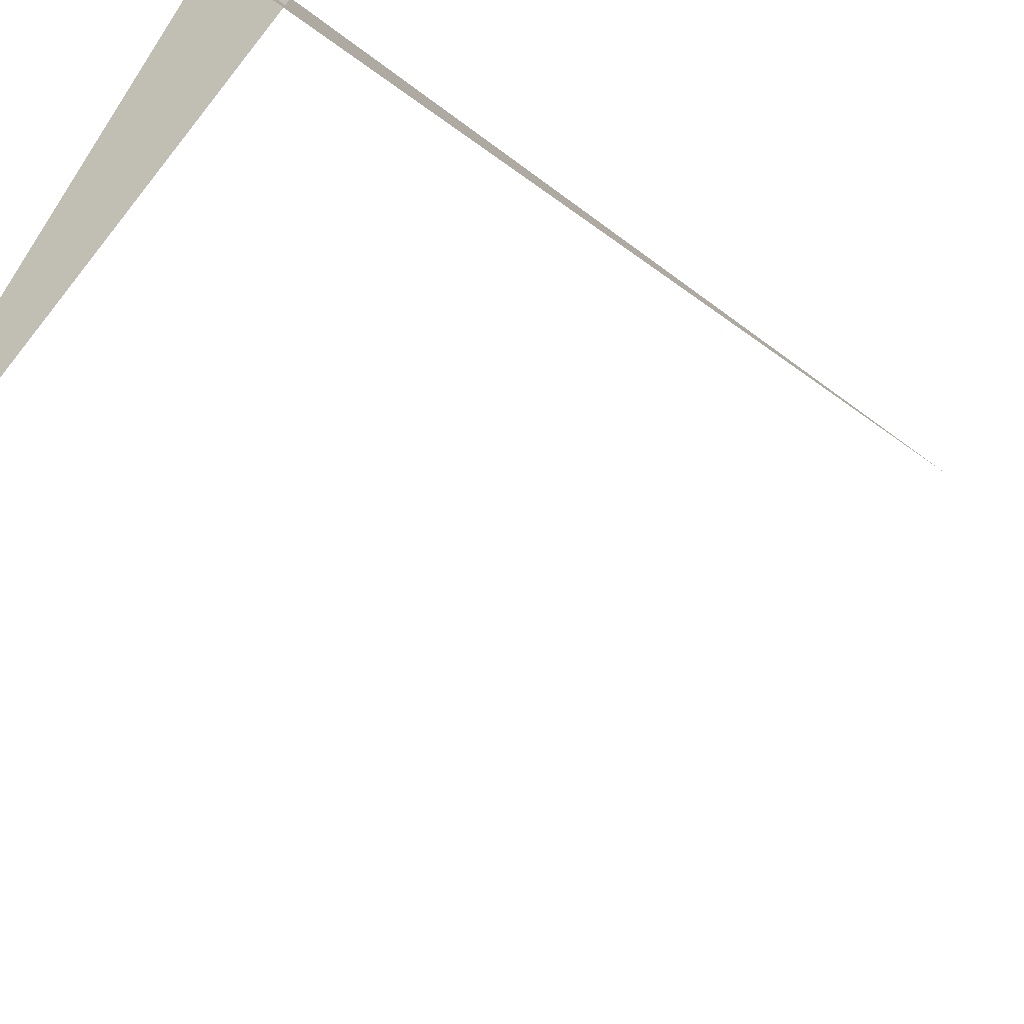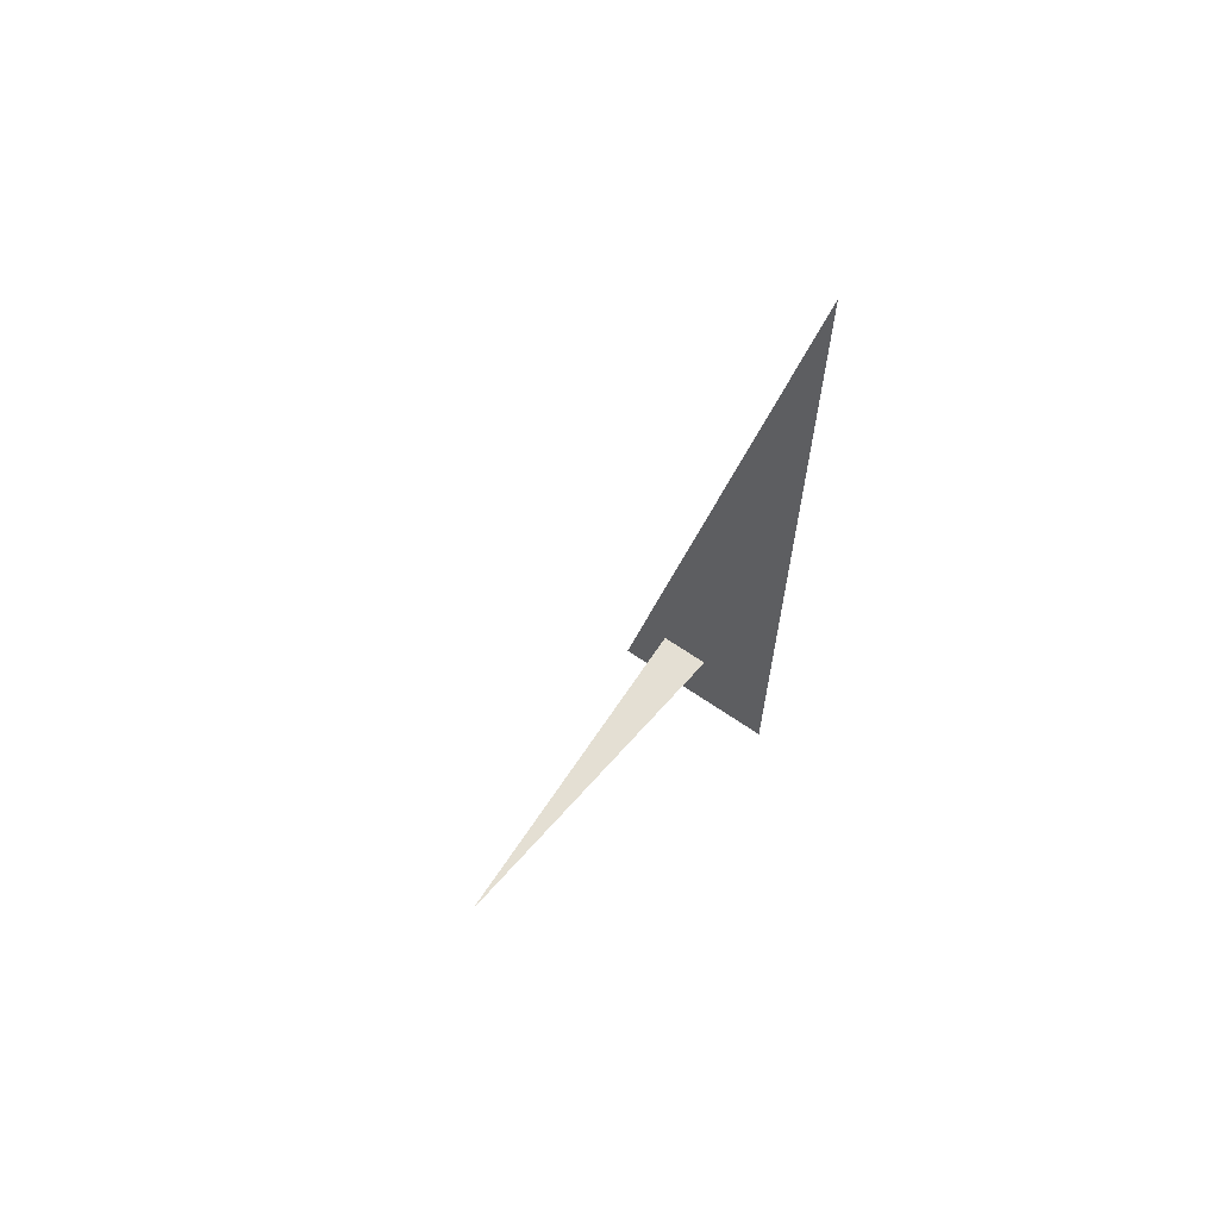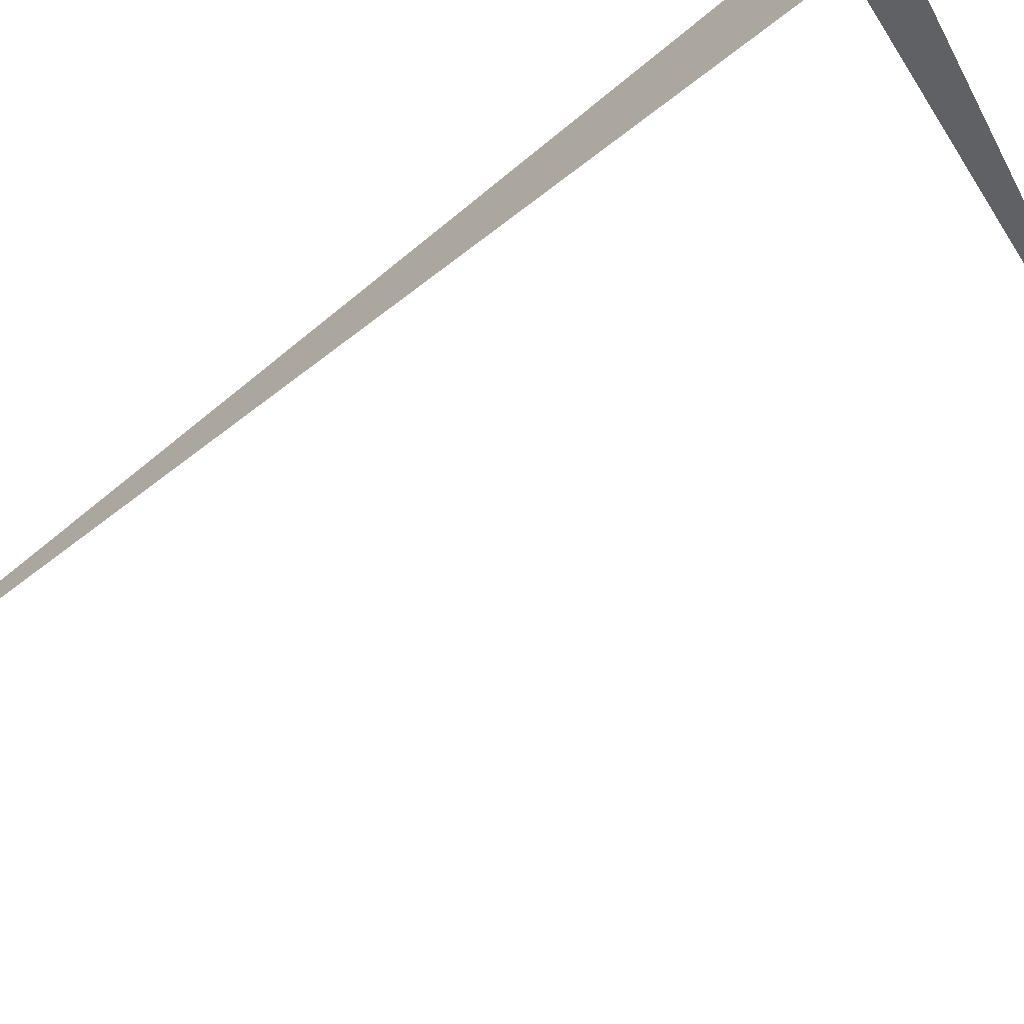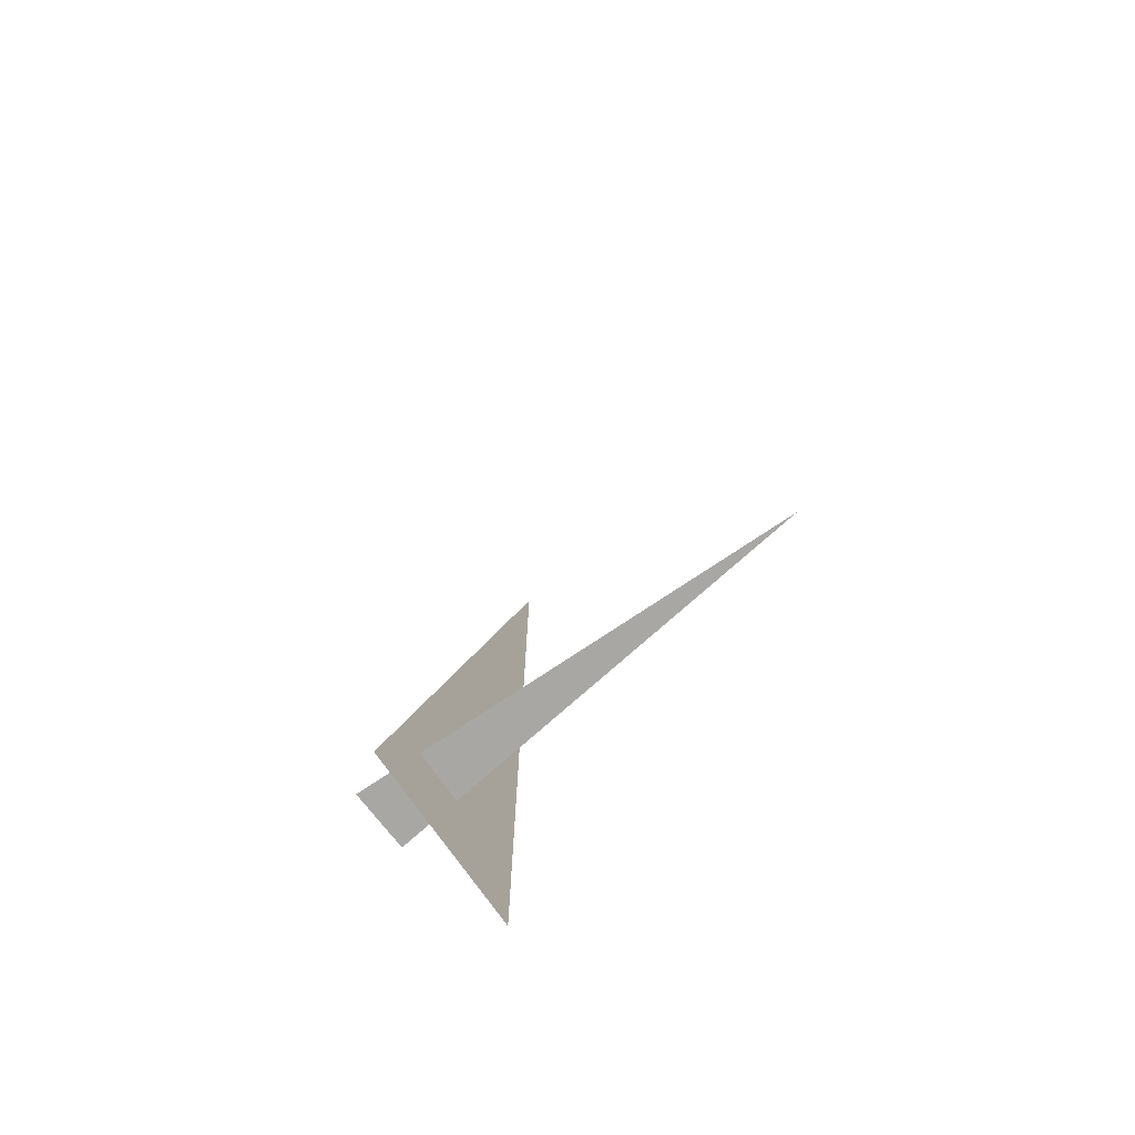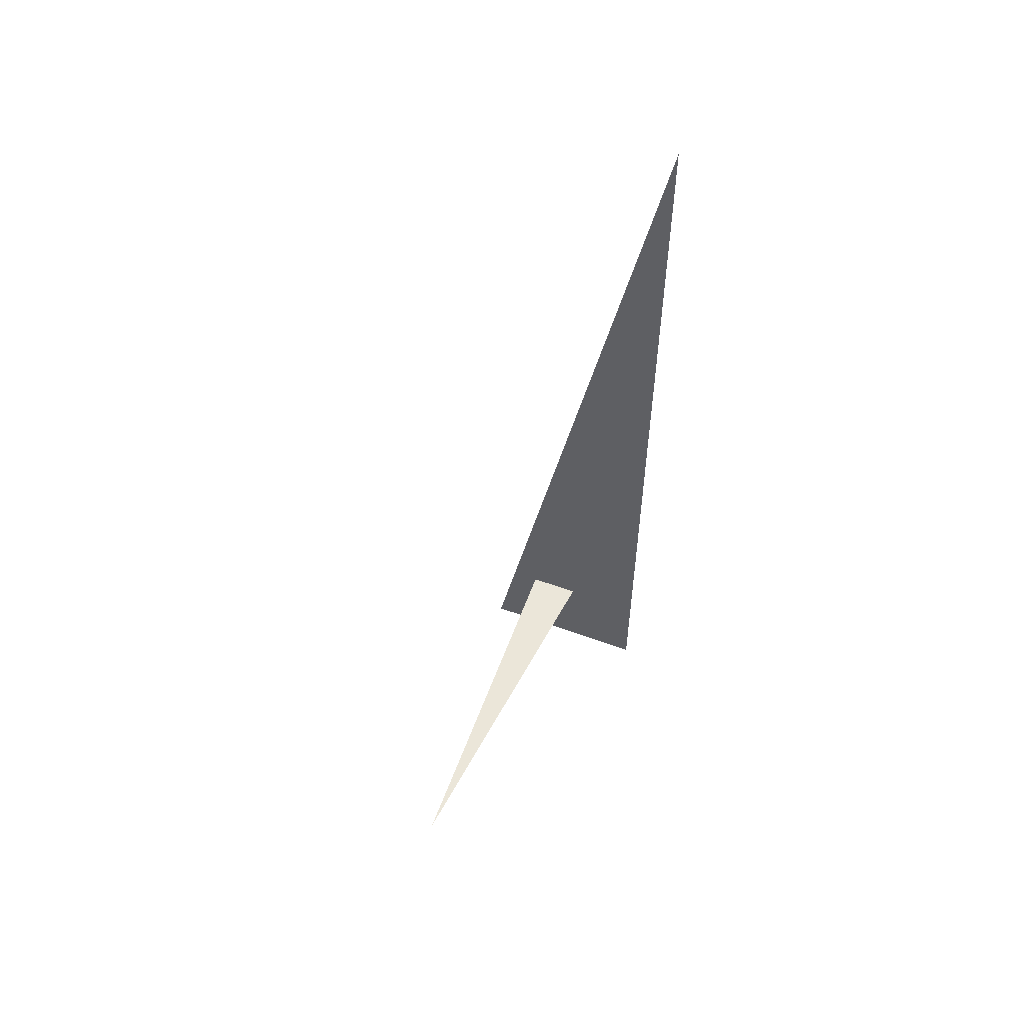
<metadata>
{"format":"obj","ext":"obj","renderer":"f3d","projection":"perspective","resolution":1024,"background":"white","views":[{"elev":-21.3,"azim":-148.6,"up":"+Y"},{"elev":66.4,"azim":79.6,"up":"+Z"},{"elev":48.1,"azim":43.1,"up":"+Y"},{"elev":-74.7,"azim":-10.1,"up":"+Z"},{"elev":56.3,"azim":66.1,"up":"+Z"}]}
</metadata>
<code>
v -1.252 7.908 0.375
v -0.1243 6.819 0.375
v -1.09 8.054 0.375
v -1.207 7.619 0
v -0.7493 8.077 3.33
v -0.7493 8.077 0
f 1 2 3
f 4 5 6

</code>
